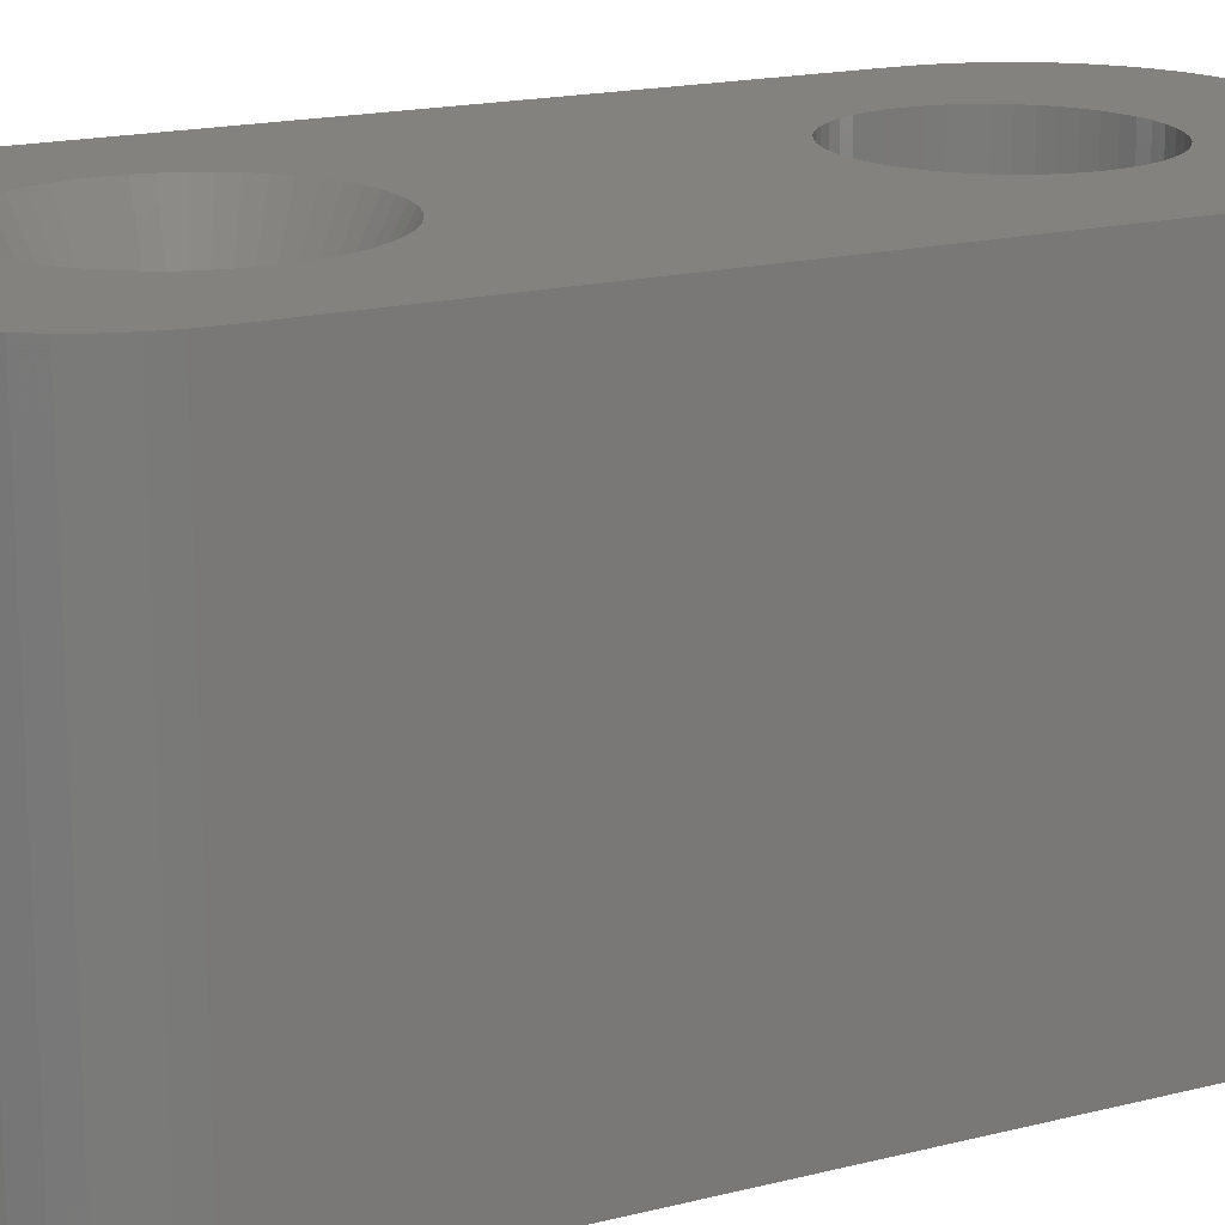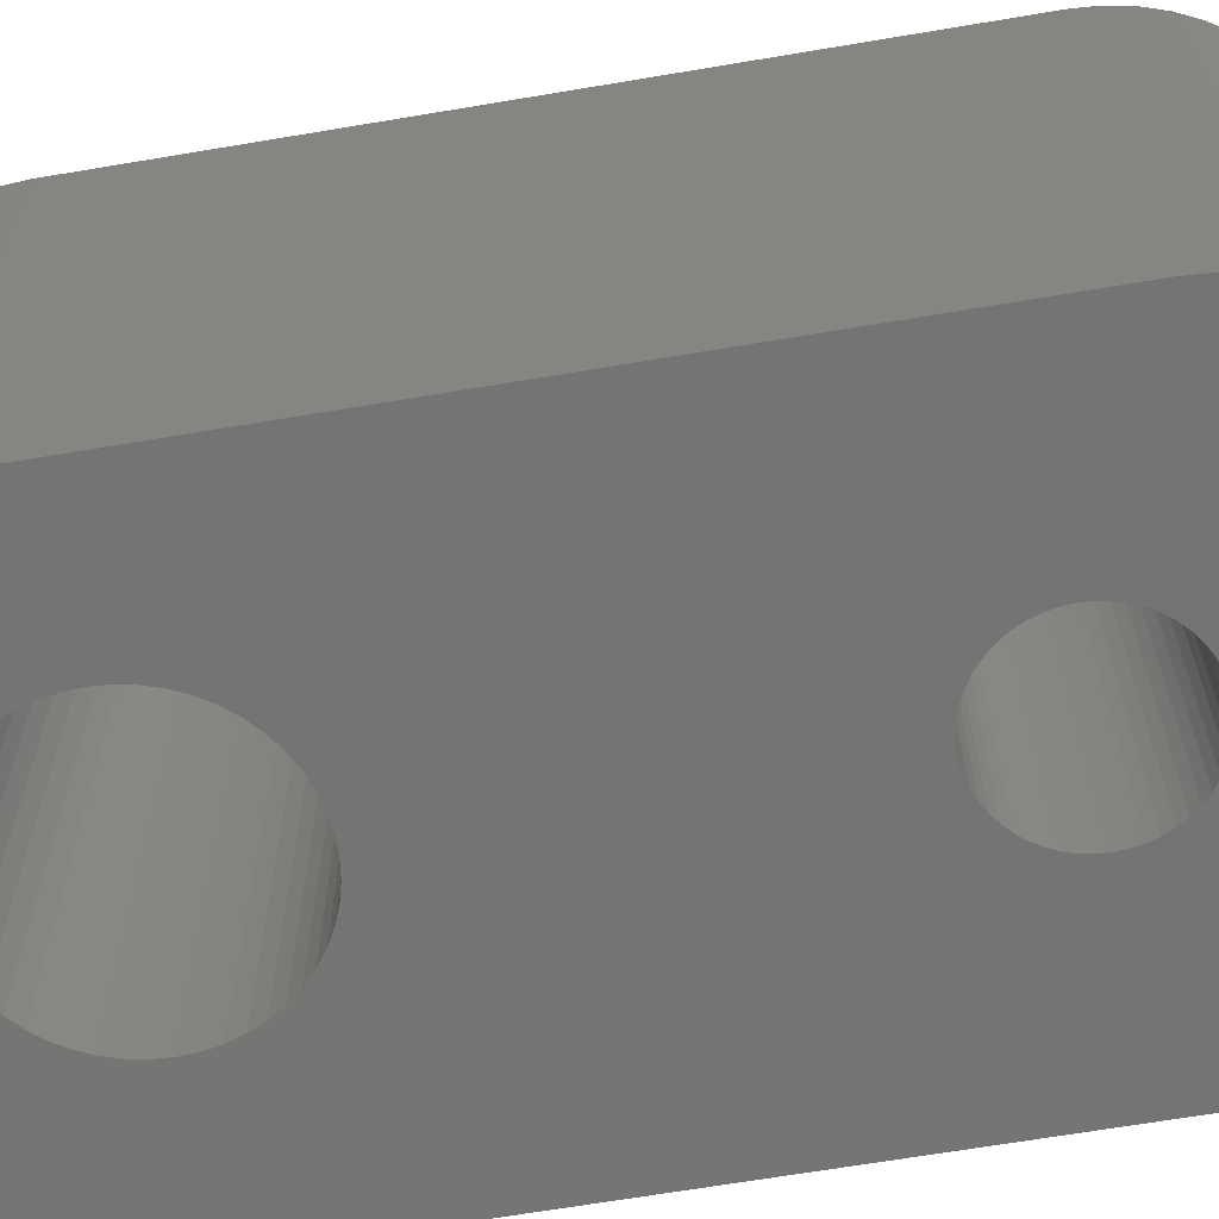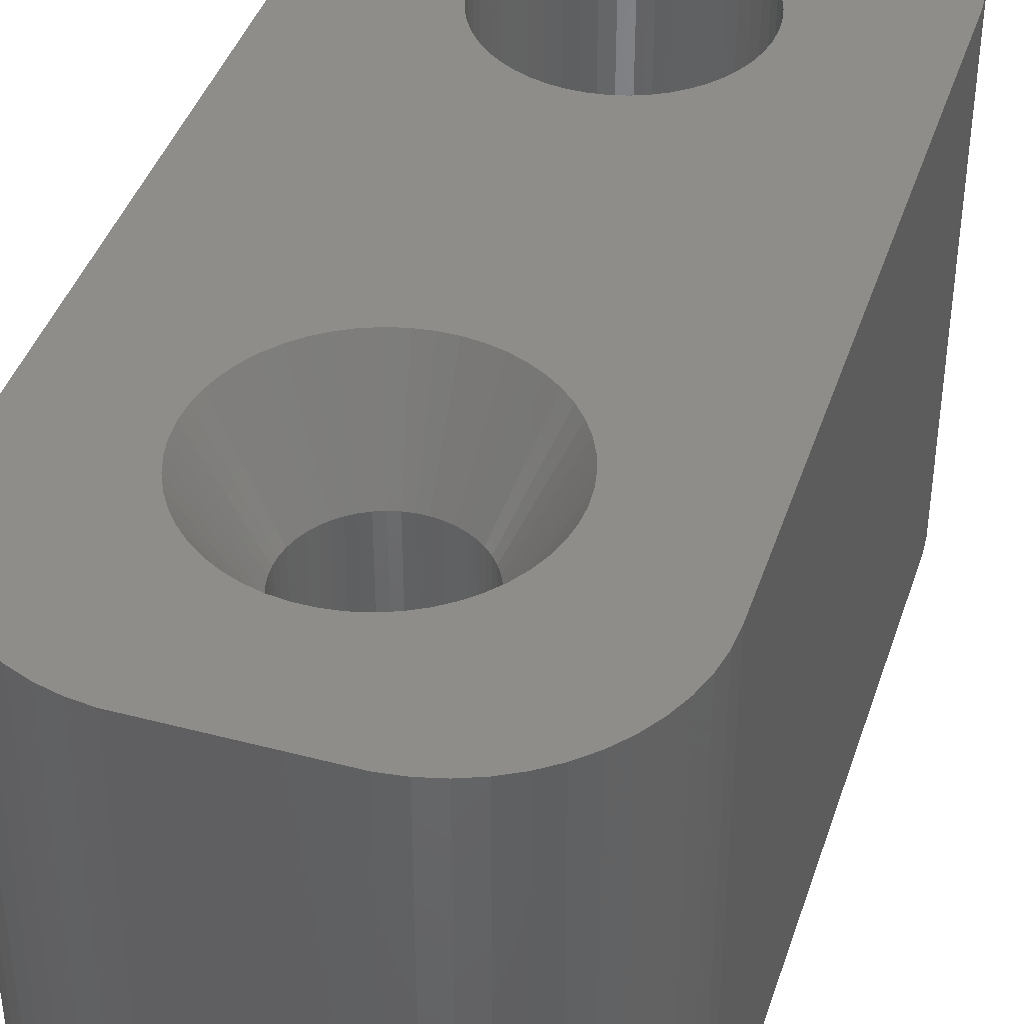
<metadata>
{"format":"stl","ext":"stl","renderer":"f3d","projection":"perspective","resolution":1024,"background":"white","views":[{"elev":17.4,"azim":-116.8,"up":"+Z"},{"elev":-66.7,"azim":99.6,"up":"+Z"},{"elev":41.7,"azim":-162.3,"up":"+Z"}]}
</metadata>
<code>
# stl→obj: 354 verts, 712 faces
v 7 -2 15
v 3.224 0.4073 15
v 3.25 0 15
v 3.148 0.8082 15
v 3.034 12.8 15
v 2.848 1.566 15
v 3.022 1.196 15
v 2.629 1.91 15
v 2.734 12.43 15
v 2.369 2.225 15
v 2.39 12.11 15
v 2.072 2.504 15
v 2.009 11.83 15
v 1.741 2.744 15
v 1.597 11.61 15
v 1.384 2.941 15
v 1.159 11.43 15
v 1.004 3.091 15
v 0.7027 11.32 15
v 0.609 3.192 15
v 0.2355 11.26 15
v 0.2041 3.244 15
v -0.2041 3.244 15
v -0.2355 11.26 15
v -0.609 3.192 15
v -0.7027 11.32 15
v -1.004 3.091 15
v -1.159 11.43 15
v -1.384 2.941 15
v -1.597 11.61 15
v -1.741 2.744 15
v -2.009 11.83 15
v -2.072 2.504 15
v -2.39 12.11 15
v -2.369 2.225 15
v -2.734 12.43 15
v -2.629 1.91 15
v -3.034 12.8 15
v -2.848 1.566 15
v -7 -2 15
v -3.022 1.196 15
v -3.148 0.8082 15
v -3.224 0.4073 15
v -3.286 13.19 15
v 3.487 16.38 15
v 7 17 15
v 6.961 17.63 15
v 3.286 13.19 15
v 3.286 16.81 15
v 6.843 18.24 15
v 3.487 13.62 15
v 6.649 18.84 15
v 3.034 17.2 15
v 6.382 19.41 15
v 3.632 14.07 15
v 6.045 19.94 15
v 3.224 -0.4073 15
v 2.734 17.57 15
v 5.645 20.42 15
v 3.148 -0.8082 15
v 5.187 20.85 15
v 3.72 14.53 15
v 2.39 17.89 15
v 4.679 21.22 15
v 3.022 -1.196 15
v 4.129 21.52 15
v 3.75 15 15
v 2.848 -1.566 15
v 6.961 -2.627 15
v 3.72 15.47 15
v 3.632 15.93 15
v 2.009 18.17 15
v 3.545 21.76 15
v 2.937 21.91 15
v 1.597 18.39 15
v 2.314 21.99 15
v 1.159 18.57 15
v 0.7027 18.68 15
v 0.2355 18.74 15
v -0.2355 18.74 15
v -2.314 21.99 15
v -0.7027 18.68 15
v -1.159 18.57 15
v -1.597 18.39 15
v -2.937 21.91 15
v -2.009 18.17 15
v -3.545 21.76 15
v -4.129 21.52 15
v -2.39 17.89 15
v -4.679 21.22 15
v -5.187 20.85 15
v -2.734 17.57 15
v -5.645 20.42 15
v -6.045 19.94 15
v -3.034 17.2 15
v -6.382 19.41 15
v 6.843 -3.243 15
v 6.649 -3.841 15
v 2.629 -1.91 15
v 6.382 -4.409 15
v 6.045 -4.939 15
v 2.369 -2.225 15
v 5.645 -5.423 15
v 5.187 -5.853 15
v 2.072 -2.504 15
v 4.679 -6.222 15
v 4.129 -6.524 15
v 1.741 -2.744 15
v 3.545 -6.755 15
v 2.937 -6.911 15
v 1.384 -2.941 15
v 2.314 -6.99 15
v 1.004 -3.091 15
v 0.609 -3.192 15
v 0.2041 -3.244 15
v -0.2041 -3.244 15
v -2.314 -6.99 15
v -0.609 -3.192 15
v -1.004 -3.091 15
v -1.384 -2.941 15
v -2.937 -6.911 15
v -1.741 -2.744 15
v -4.129 -6.524 15
v -2.072 -2.504 15
v -5.187 -5.853 15
v -2.369 -2.225 15
v -6.045 -4.939 15
v -2.629 -1.91 15
v -6.649 -3.841 15
v -2.848 -1.566 15
v -6.961 -2.627 15
v -3.022 -1.196 15
v -3.148 -0.8082 15
v -3.224 -0.4073 15
v -3.25 0 15
v -7 17 15
v -3.487 13.62 15
v -3.545 -6.755 15
v -3.632 14.07 15
v -3.72 14.53 15
v -3.75 15 15
v -6.649 18.84 15
v -3.286 16.81 15
v -6.843 18.24 15
v -6.961 17.63 15
v -4.679 -6.222 15
v -3.487 16.38 15
v -5.645 -5.423 15
v -3.632 15.93 15
v -3.72 15.47 15
v -6.382 -4.409 15
v -6.843 -3.243 15
v 3.022 -1.196 0
v 7 -2 0
v 6.961 -2.627 0
v 2.629 1.91 0
v 2.848 1.566 0
v 2.848 -1.566 0
v 6.843 -3.243 0
v 7 17 0
v 6.649 -3.841 0
v 3.022 1.196 0
v 2.629 -1.91 0
v 6.382 -4.409 0
v 2.369 2.225 0
v 6.045 -4.939 0
v 3.148 0.8082 0
v 2.369 -2.225 0
v 5.645 -5.423 0
v 1.719 13.75 0
v 5.187 -5.853 0
v 2.058 14.47 0
v 1.976 14.22 0
v 2.072 -2.504 0
v 4.679 -6.222 0
v 3.224 0.4073 0
v 4.129 -6.524 0
v 2.108 15.27 0
v 2.125 15 0
v 1.741 -2.744 0
v 3.545 -6.755 0
v 3.25 0 0
v 2.058 15.53 0
v 3.224 -0.4073 0
v 3.148 -0.8082 0
v 2.937 -6.911 0
v 1.384 -2.941 0
v 2.314 -6.99 0
v 1.004 -3.091 0
v 0.609 -3.192 0
v 0.2041 -3.244 0
v -0.2041 -3.244 0
v -2.314 -6.99 0
v -0.609 -3.192 0
v -1.004 -3.091 0
v -1.384 -2.941 0
v -2.937 -6.911 0
v -1.741 -2.744 0
v -3.545 -6.755 0
v -4.129 -6.524 0
v -2.072 -2.504 0
v -4.679 -6.222 0
v -5.187 -5.853 0
v -2.369 -2.225 0
v -5.645 -5.423 0
v -6.045 -4.939 0
v -2.629 -1.91 0
v 1.862 16.02 0
v 6.961 17.63 0
v 6.843 18.24 0
v 1.719 16.25 0
v 6.649 18.84 0
v 6.382 19.41 0
v 1.976 15.78 0
v 2.108 14.73 0
v 1.862 13.98 0
v 1.549 16.45 0
v 6.045 19.94 0
v 5.645 20.42 0
v 1.549 13.55 0
v 2.072 2.504 0
v 1.355 13.36 0
v 1.741 2.744 0
v 1.139 13.21 0
v 1.384 2.941 0
v 0.9048 13.08 0
v 1.004 3.091 0
v 0.6567 12.98 0
v 0.609 3.192 0
v 0.3982 12.91 0
v 0.2041 3.244 0
v 0.1334 12.88 0
v -0.1334 12.88 0
v -0.2041 3.244 0
v -0.3982 12.91 0
v -0.609 3.192 0
v -0.6567 12.98 0
v -1.004 3.091 0
v -0.9048 13.08 0
v -1.384 2.941 0
v -1.139 13.21 0
v -1.741 2.744 0
v -1.355 13.36 0
v -2.072 2.504 0
v -1.549 13.55 0
v -2.369 2.225 0
v -1.719 13.75 0
v -7 17 0
v -1.862 13.98 0
v -1.976 14.22 0
v -2.058 14.47 0
v -2.108 14.73 0
v -2.125 15 0
v -2.629 1.91 0
v -7 -2 0
v -2.848 1.566 0
v -6.961 17.63 0
v -3.022 1.196 0
v -3.148 0.8082 0
v -3.224 0.4073 0
v -3.25 0 0
v -6.382 -4.409 0
v -6.649 -3.841 0
v -2.937 21.91 0
v -2.314 21.99 0
v -2.848 -1.566 0
v -3.545 21.76 0
v -6.843 -3.243 0
v -4.129 21.52 0
v -6.961 -2.627 0
v -4.679 21.22 0
v -3.022 -1.196 0
v -5.187 20.85 0
v -5.645 20.42 0
v -3.148 -0.8082 0
v -6.045 19.94 0
v -3.224 -0.4073 0
v -6.382 19.41 0
v -6.649 18.84 0
v -6.843 18.24 0
v 5.187 20.85 0
v 1.355 16.64 0
v 4.679 21.22 0
v 4.129 21.52 0
v 1.139 16.79 0
v 3.545 21.76 0
v 2.937 21.91 0
v 0.9048 16.92 0
v 2.314 21.99 0
v 0.6567 17.02 0
v 0.3982 17.09 0
v 0.1334 17.12 0
v -0.1334 17.12 0
v -0.3982 17.09 0
v -0.6567 17.02 0
v -0.9048 16.92 0
v -1.139 16.79 0
v -1.355 16.64 0
v -1.549 16.45 0
v -1.719 16.25 0
v -1.862 16.02 0
v -1.976 15.78 0
v -2.058 15.53 0
v -2.108 15.27 0
v 2.125 15 12
v 2.108 15.27 12
v 2.058 14.47 12
v -2.058 14.47 12
v -2.108 14.73 12
v -1.719 16.25 12
v 1.976 14.22 12
v 0.3982 12.91 12
v -0.3982 17.09 12
v -0.1334 17.12 12
v 1.549 13.55 12
v 0.9048 13.08 12
v 1.355 13.36 12
v -0.3982 12.91 12
v 2.108 14.73 12
v 1.862 13.98 12
v 0.1334 12.88 12
v 0.6567 12.98 12
v -1.719 13.75 12
v -0.6567 12.98 12
v -0.9048 13.08 12
v 0.1334 17.12 12
v -2.058 15.53 12
v 1.719 13.75 12
v -1.976 14.22 12
v -1.355 13.36 12
v -1.549 13.55 12
v -1.139 13.21 12
v 0.3982 17.09 12
v 2.058 15.53 12
v -2.125 15 12
v -1.549 16.45 12
v -1.139 16.79 12
v -0.9048 16.92 12
v -1.355 16.64 12
v 1.139 13.21 12
v -1.862 13.98 12
v -0.1334 12.88 12
v 0.9048 16.92 12
v 0.6567 17.02 12
v 1.719 16.25 12
v 1.976 15.78 12
v -1.976 15.78 12
v -1.862 16.02 12
v 1.139 16.79 12
v 1.355 16.64 12
v 1.862 16.02 12
v -0.6567 17.02 12
v 1.549 16.45 12
v -2.108 15.27 12
f 1 2 3
f 1 4 2
f 1 5 6
f 1 7 4
f 1 6 7
f 8 5 9
f 5 8 6
f 10 9 11
f 9 10 8
f 11 12 10
f 13 12 11
f 13 14 12
f 15 14 13
f 15 16 14
f 17 16 15
f 17 18 16
f 19 18 17
f 19 20 18
f 21 20 19
f 21 22 20
f 21 23 22
f 24 23 21
f 24 25 23
f 26 25 24
f 26 27 25
f 28 27 26
f 28 29 27
f 30 29 28
f 30 31 29
f 32 31 30
f 32 33 31
f 34 33 32
f 33 34 35
f 36 35 34
f 35 36 37
f 38 37 36
f 37 38 39
f 40 39 38
f 39 40 41
f 41 40 42
f 42 40 43
f 40 38 44
f 45 46 47
f 46 48 1
f 49 47 50
f 46 51 48
f 49 50 52
f 5 1 48
f 53 52 54
f 46 55 51
f 53 54 56
f 57 1 3
f 58 56 59
f 60 1 57
f 58 59 61
f 46 62 55
f 63 61 64
f 65 1 60
f 63 64 66
f 46 67 62
f 68 69 65
f 46 70 67
f 46 71 70
f 72 66 73
f 46 45 71
f 47 49 45
f 52 53 49
f 72 73 74
f 56 58 53
f 61 63 58
f 75 74 76
f 66 72 63
f 74 75 72
f 76 77 75
f 76 78 77
f 76 79 78
f 76 80 79
f 81 80 76
f 80 81 82
f 82 81 83
f 83 81 84
f 85 84 81
f 84 85 86
f 87 86 85
f 88 86 87
f 86 88 89
f 90 89 88
f 91 89 90
f 89 91 92
f 93 92 91
f 94 92 93
f 92 94 95
f 96 95 94
f 97 68 98
f 99 98 68
f 98 99 100
f 69 68 97
f 1 65 69
f 100 99 101
f 102 101 99
f 101 102 103
f 103 102 104
f 105 104 102
f 104 105 106
f 106 105 107
f 108 107 105
f 107 108 109
f 109 108 110
f 111 110 108
f 110 111 112
f 113 112 111
f 114 112 113
f 115 112 114
f 116 112 115
f 117 116 118
f 117 118 119
f 117 119 120
f 121 120 122
f 123 122 124
f 116 117 112
f 125 124 126
f 127 126 128
f 129 128 130
f 120 121 117
f 131 130 132
f 40 132 133
f 40 133 134
f 40 134 135
f 136 44 137
f 122 138 121
f 43 40 135
f 136 137 139
f 136 139 140
f 136 140 141
f 142 95 96
f 44 136 40
f 95 142 143
f 132 40 131
f 144 143 142
f 122 123 138
f 145 143 144
f 124 146 123
f 143 145 147
f 124 125 146
f 136 147 145
f 126 148 125
f 147 136 149
f 126 127 148
f 149 136 150
f 128 151 127
f 150 136 141
f 128 129 151
f 130 152 129
f 130 131 152
f 153 154 155
f 156 154 157
f 158 155 159
f 154 156 160
f 158 159 161
f 154 162 157
f 163 161 164
f 165 160 156
f 163 164 166
f 154 167 162
f 168 166 169
f 170 160 165
f 168 169 171
f 172 160 173
f 174 171 175
f 154 176 167
f 174 175 177
f 178 160 179
f 180 177 181
f 154 182 176
f 183 160 178
f 154 184 182
f 154 185 184
f 154 153 185
f 180 181 186
f 155 158 153
f 161 163 158
f 166 168 163
f 187 186 188
f 171 174 168
f 177 180 174
f 186 187 180
f 188 189 187
f 188 190 189
f 188 191 190
f 188 192 191
f 193 192 188
f 192 193 194
f 194 193 195
f 195 193 196
f 197 196 193
f 196 197 198
f 199 198 197
f 200 198 199
f 198 200 201
f 202 201 200
f 203 201 202
f 201 203 204
f 205 204 203
f 206 204 205
f 204 206 207
f 160 208 209
f 210 211 212
f 209 208 210
f 212 211 213
f 214 160 183
f 215 160 172
f 216 160 170
f 217 218 211
f 218 217 219
f 213 211 218
f 220 165 221
f 211 210 208
f 208 160 214
f 179 160 215
f 222 221 223
f 173 160 216
f 165 220 170
f 224 223 225
f 221 222 220
f 223 224 222
f 226 225 227
f 225 226 224
f 227 228 226
f 229 228 227
f 229 230 228
f 231 230 229
f 231 232 230
f 231 233 232
f 234 233 231
f 234 235 233
f 236 235 234
f 236 237 235
f 238 237 236
f 237 238 239
f 240 239 238
f 239 240 241
f 242 241 240
f 241 242 243
f 244 243 242
f 243 244 245
f 246 245 244
f 245 246 247
f 248 247 246
f 247 248 249
f 249 248 250
f 251 248 252
f 252 248 253
f 250 248 251
f 248 246 254
f 255 254 256
f 257 253 248
f 255 256 258
f 255 258 259
f 255 259 260
f 255 260 261
f 262 207 206
f 254 255 248
f 263 207 262
f 253 264 265
f 207 263 266
f 253 267 264
f 268 266 263
f 253 269 267
f 270 266 268
f 253 271 269
f 266 270 272
f 253 273 271
f 255 272 270
f 253 274 273
f 272 255 275
f 253 276 274
f 275 255 277
f 253 278 276
f 277 255 261
f 253 279 278
f 253 280 279
f 253 257 280
f 219 217 281
f 282 281 217
f 281 282 283
f 283 282 284
f 285 284 282
f 284 285 286
f 286 285 287
f 288 287 285
f 287 288 289
f 290 289 288
f 291 289 290
f 292 289 291
f 293 289 292
f 265 293 294
f 265 294 295
f 265 295 296
f 265 296 297
f 265 297 298
f 265 298 299
f 265 299 300
f 293 265 289
f 301 265 300
f 302 265 301
f 303 265 302
f 304 265 303
f 265 304 253
f 255 136 248
f 136 255 40
f 270 40 255
f 40 270 131
f 1 160 46
f 160 1 154
f 283 66 64
f 66 283 284
f 289 81 76
f 81 289 265
f 267 88 87
f 88 267 269
f 276 93 274
f 93 276 94
f 248 145 257
f 145 248 136
f 197 117 121
f 117 197 193
f 273 93 91
f 93 273 274
f 269 90 88
f 90 269 271
f 280 142 279
f 142 280 144
f 199 121 138
f 121 199 197
f 193 112 117
f 112 193 188
f 69 154 1
f 154 69 155
f 98 159 97
f 159 98 161
f 287 76 74
f 76 287 289
f 278 94 276
f 94 278 96
f 279 96 278
f 96 279 142
f 264 87 85
f 87 264 267
f 265 85 81
f 85 265 264
f 257 144 280
f 144 257 145
f 263 152 268
f 152 263 129
f 262 129 263
f 129 262 151
f 205 127 206
f 127 205 148
f 200 138 123
f 138 200 199
f 205 125 148
f 125 205 203
f 101 164 100
f 164 101 166
f 50 212 52
f 212 50 210
f 284 73 66
f 73 284 286
f 47 210 50
f 210 47 209
f 46 209 47
f 209 46 160
f 271 91 90
f 91 271 273
f 268 131 270
f 131 268 152
f 206 151 262
f 151 206 127
f 202 123 146
f 123 202 200
f 203 146 125
f 146 203 202
f 100 161 98
f 161 100 164
f 97 155 69
f 155 97 159
f 103 166 101
f 166 103 169
f 188 110 112
f 110 188 186
f 219 61 59
f 61 219 281
f 281 64 61
f 64 281 283
f 286 74 73
f 74 286 287
f 54 218 56
f 218 54 213
f 52 213 54
f 213 52 212
f 175 104 106
f 104 175 171
f 186 109 110
f 109 186 181
f 181 107 109
f 107 181 177
f 177 106 107
f 106 177 175
f 56 219 59
f 219 56 218
f 171 103 104
f 103 171 169
f 67 70 305
f 305 70 306
f 51 55 307
f 308 309 140
f 310 95 143
f 48 51 311
f 19 17 312
f 313 314 82
f 51 307 311
f 11 9 315
f 17 15 316
f 11 315 317
f 26 318 28
f 62 67 305
f 62 319 307
f 55 62 307
f 48 311 320
f 21 19 321
f 19 312 321
f 17 316 322
f 13 11 317
f 139 308 140
f 38 323 44
f 324 325 28
f 314 79 80
f 79 314 326
f 327 149 150
f 62 305 319
f 5 48 328
f 9 328 315
f 9 5 328
f 17 322 312
f 15 13 316
f 44 329 137
f 330 331 34
f 325 332 32
f 77 78 333
f 306 70 334
f 70 71 334
f 140 335 141
f 310 336 92
f 337 338 86
f 339 86 89
f 313 82 83
f 48 320 328
f 13 317 340
f 13 340 316
f 137 308 139
f 329 308 137
f 323 341 44
f 331 323 36
f 34 331 36
f 321 24 21
f 24 321 342
f 28 325 30
f 30 325 32
f 32 330 34
f 332 330 32
f 314 80 82
f 343 77 344
f 75 77 343
f 53 58 345
f 45 49 346
f 335 150 141
f 347 348 143
f 327 147 149
f 348 310 143
f 339 337 86
f 336 89 92
f 310 92 95
f 341 329 44
f 36 323 38
f 24 342 26
f 342 318 26
f 318 324 28
f 78 79 326
f 333 78 326
f 344 77 333
f 72 75 343
f 49 53 345
f 349 72 343
f 63 72 350
f 71 45 334
f 334 45 346
f 351 49 345
f 309 335 140
f 327 347 147
f 347 143 147
f 336 339 89
f 338 83 84
f 338 84 86
f 338 352 83
f 352 313 83
f 58 63 353
f 345 58 353
f 350 72 349
f 346 49 351
f 335 354 150
f 354 327 150
f 353 63 350
f 179 306 178
f 306 179 305
f 335 304 354
f 304 335 253
f 293 326 314
f 326 293 292
f 282 353 350
f 353 282 217
f 299 339 336
f 339 299 298
f 296 352 338
f 352 296 295
f 214 351 208
f 351 214 346
f 178 334 183
f 334 178 306
f 208 345 211
f 345 208 351
f 290 343 344
f 343 290 288
f 291 344 333
f 344 291 290
f 285 350 349
f 350 285 282
f 348 300 310
f 300 348 301
f 310 299 336
f 299 310 300
f 327 302 347
f 302 327 303
f 298 337 339
f 337 298 297
f 294 314 313
f 314 294 293
f 215 305 179
f 305 215 319
f 235 324 318
f 324 235 237
f 341 250 329
f 250 341 249
f 230 321 312
f 321 230 232
f 183 346 214
f 346 183 334
f 211 353 217
f 353 211 345
f 292 333 326
f 333 292 291
f 288 349 343
f 349 288 285
f 347 301 348
f 301 347 302
f 354 303 327
f 303 354 304
f 297 338 337
f 338 297 296
f 295 313 352
f 313 295 294
f 173 307 172
f 307 173 311
f 172 319 215
f 319 172 307
f 233 318 342
f 318 233 235
f 329 251 308
f 251 329 250
f 226 322 316
f 322 226 228
f 228 312 322
f 312 228 230
f 220 317 315
f 317 220 222
f 170 320 216
f 320 170 328
f 237 325 324
f 325 237 239
f 309 253 335
f 253 309 252
f 308 252 309
f 252 308 251
f 224 316 340
f 316 224 226
f 216 311 173
f 311 216 320
f 232 342 321
f 342 232 233
f 241 330 332
f 330 241 243
f 243 331 330
f 331 243 245
f 331 247 323
f 247 331 245
f 222 340 317
f 340 222 224
f 220 328 170
f 328 220 315
f 323 249 341
f 249 323 247
f 239 332 325
f 332 239 241
f 182 2 176
f 2 182 3
f 135 260 43
f 260 135 261
f 234 22 23
f 22 234 231
f 191 116 115
f 116 191 192
f 168 99 163
f 99 168 102
f 221 10 12
f 10 221 165
f 246 33 35
f 33 246 244
f 240 27 29
f 27 240 238
f 162 6 157
f 6 162 7
f 157 8 156
f 8 157 6
f 227 16 18
f 16 227 225
f 229 18 20
f 18 229 227
f 223 12 14
f 12 223 221
f 39 254 37
f 254 39 256
f 37 246 35
f 246 37 254
f 42 258 41
f 258 42 259
f 242 29 31
f 29 242 240
f 236 23 25
f 23 236 234
f 190 115 114
f 115 190 191
f 167 7 162
f 7 167 4
f 176 4 167
f 4 176 2
f 156 10 165
f 10 156 8
f 231 20 22
f 20 231 229
f 41 256 39
f 256 41 258
f 43 259 42
f 259 43 260
f 153 60 185
f 60 153 65
f 185 57 184
f 57 185 60
f 174 108 105
f 108 174 180
f 180 111 108
f 111 180 187
f 225 14 16
f 14 225 223
f 244 31 33
f 31 244 242
f 238 25 27
f 25 238 236
f 184 3 182
f 3 184 57
f 126 207 128
f 207 126 204
f 132 275 133
f 275 132 272
f 168 105 102
f 105 168 174
f 158 65 153
f 65 158 68
f 163 68 158
f 68 163 99
f 192 118 116
f 118 192 194
f 194 119 118
f 119 194 195
f 201 126 124
f 126 201 204
f 128 266 130
f 266 128 207
f 130 272 132
f 272 130 266
f 133 277 134
f 277 133 275
f 134 261 135
f 261 134 277
f 189 114 113
f 114 189 190
f 198 124 122
f 124 198 201
f 187 113 111
f 113 187 189
f 195 120 119
f 120 195 196
f 196 122 120
f 122 196 198

</code>
